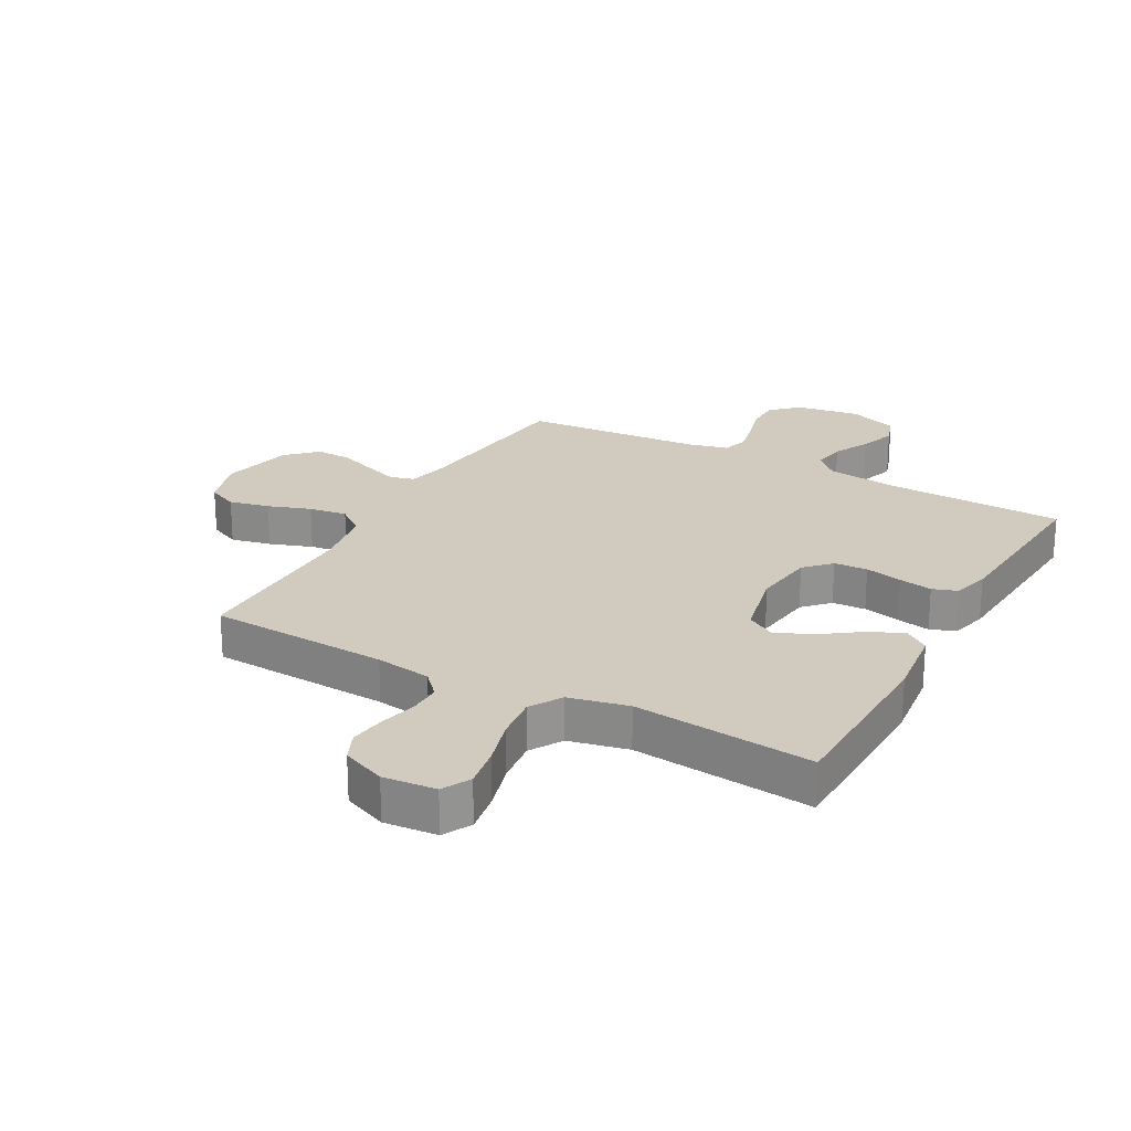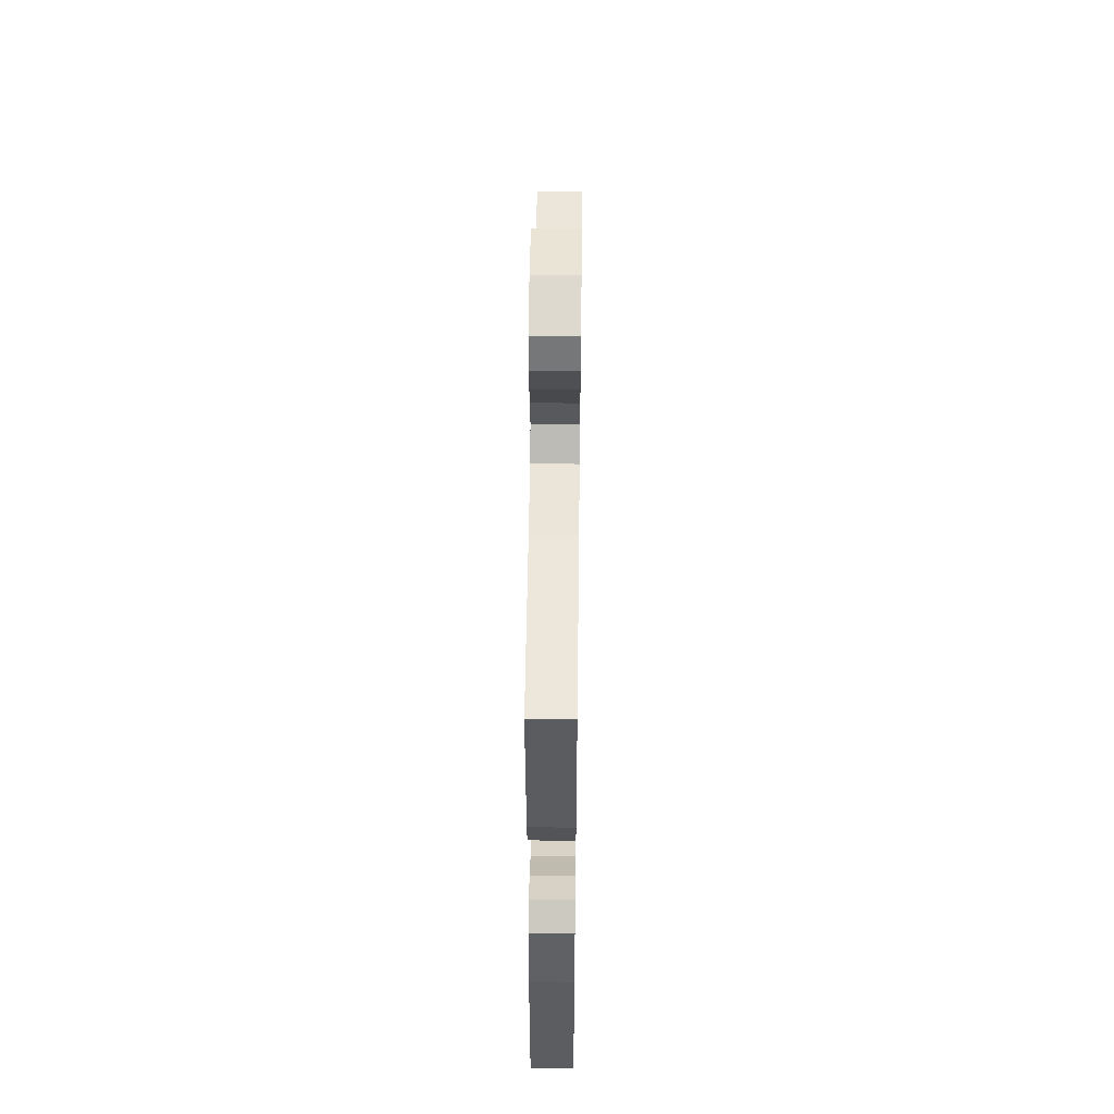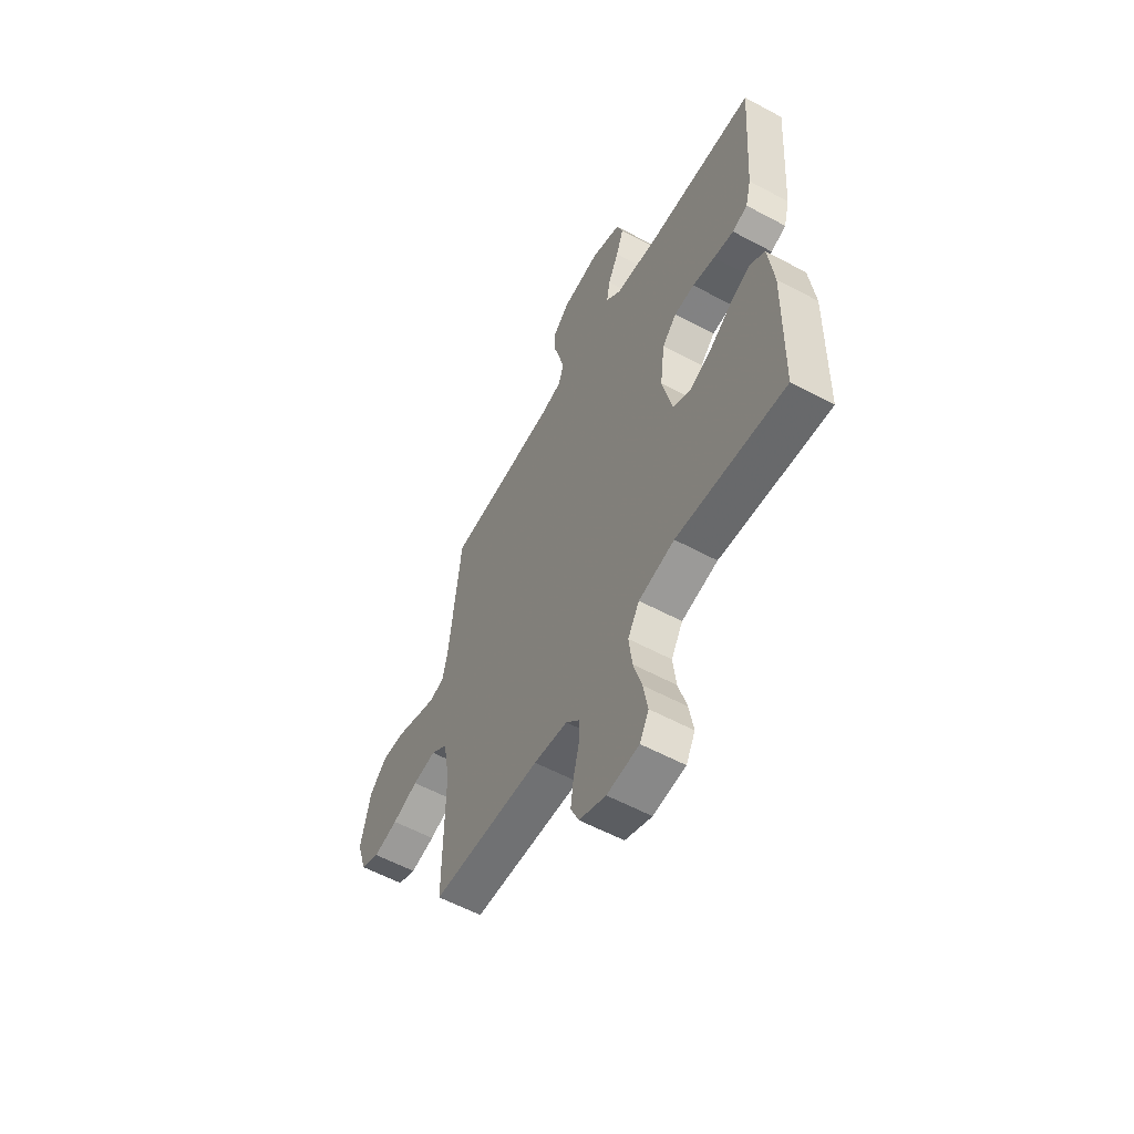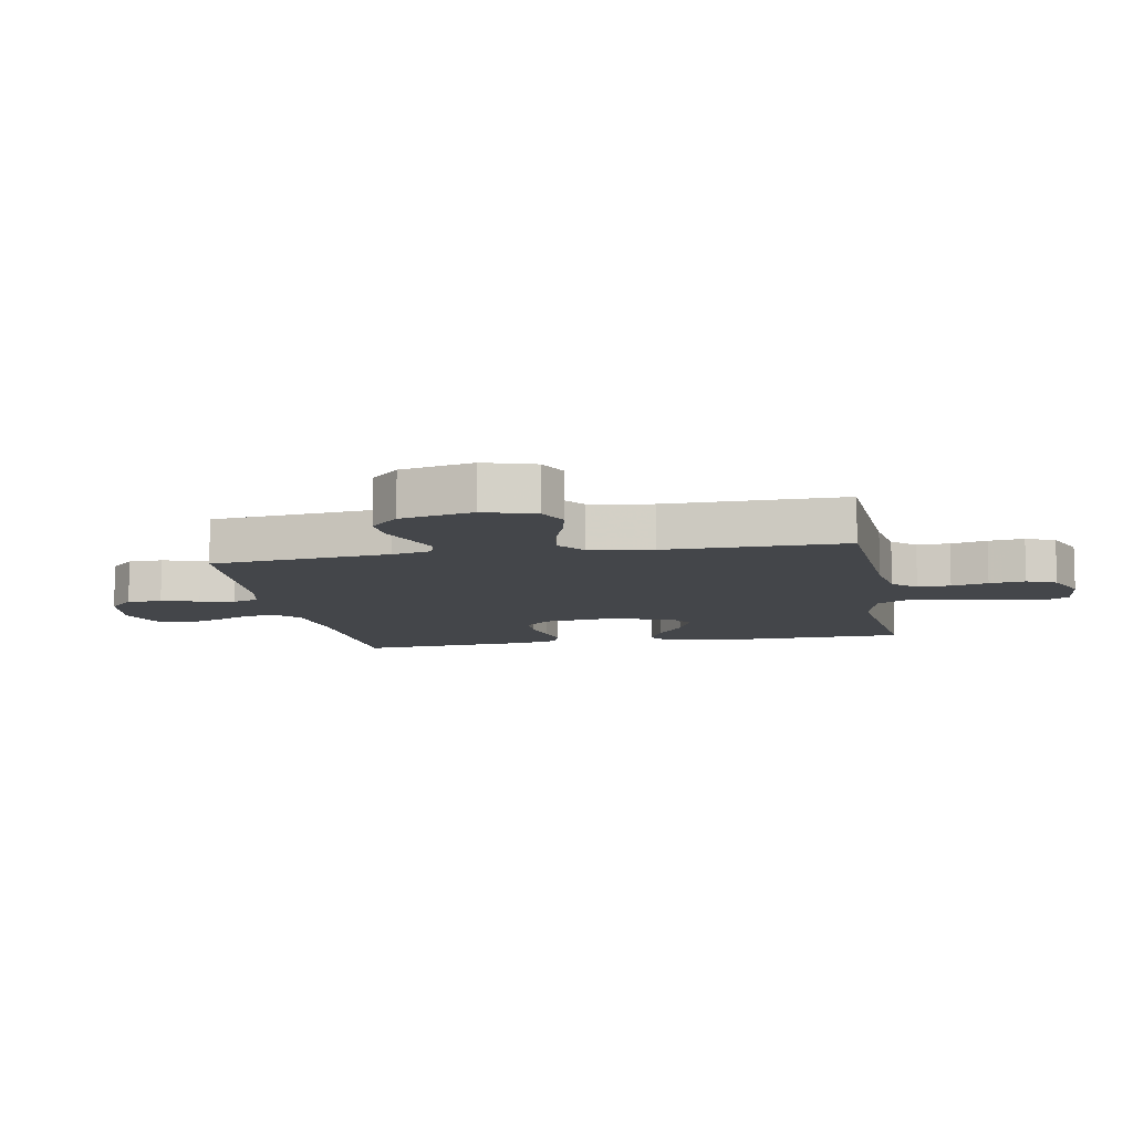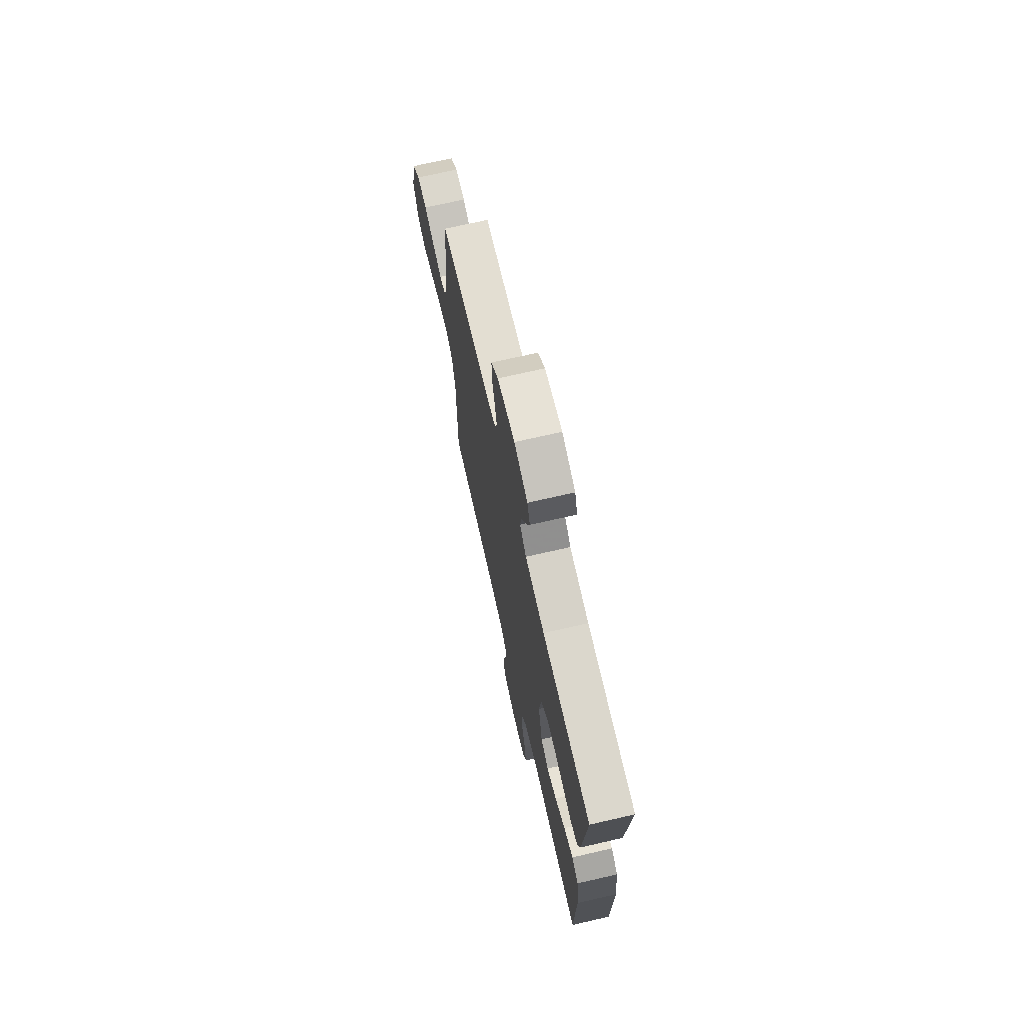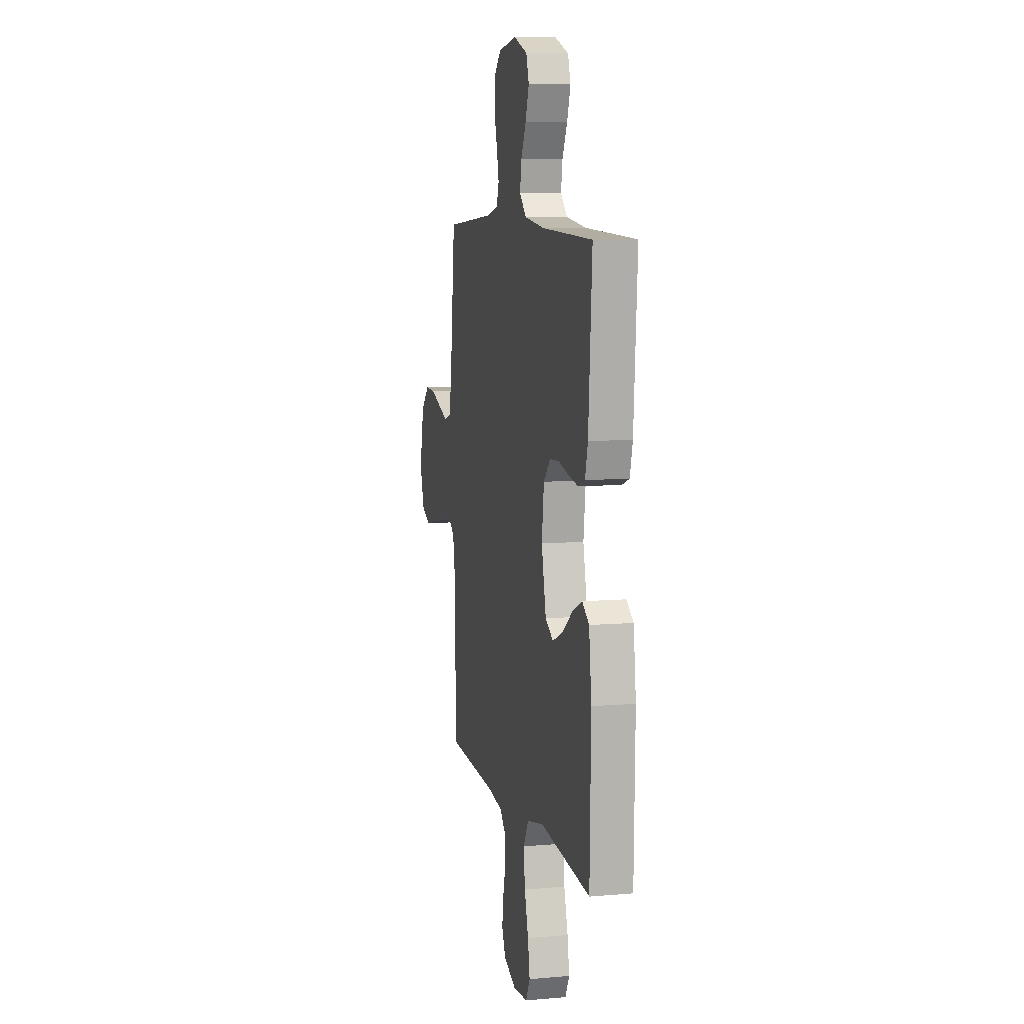
<metadata>
{"format":"obj","ext":"obj","renderer":"f3d","projection":"perspective","resolution":1024,"background":"white","views":[{"elev":23.3,"azim":-151.1,"up":"+Y"},{"elev":51.7,"azim":-89.3,"up":"+Z"},{"elev":-57.9,"azim":-119.1,"up":"+Z"},{"elev":-9.5,"azim":100.5,"up":"+Y"},{"elev":71.4,"azim":-102.9,"up":"+Z"},{"elev":8.4,"azim":-103.2,"up":"+Z"}]}
</metadata>
<code>
v 0.5 0.07 -0.5
v 0.2 0.07 -0.515
v 0.107 0.07 -0.529
v 0.071 0.07 -0.568
v 0.072 0.07 -0.623
v 0.087 0.07 -0.684
v 0.095 0.07 -0.744
v 0.073 0.07 -0.793
v 0 0.07 -0.823
v -0.088 0.07 -0.815
v -0.113 0.07 -0.768
v -0.101 0.07 -0.699
v -0.078 0.07 -0.62
v -0.069 0.07 -0.546
v -0.101 0.07 -0.492
v -0.2 0.07 -0.47
v -0.5 0.07 -0.5
v -0.506 0.07 -0.2
v -0.491 0.07 -0.078
v -0.45 0.07 -0.049
v -0.393 0.07 -0.075
v -0.33 0.07 -0.12
v -0.269 0.07 -0.147
v -0.221 0.07 -0.119
v -0.194 0.07 0
v -0.207 0.07 0.103
v -0.247 0.07 0.145
v -0.303 0.07 0.148
v -0.365 0.07 0.134
v -0.421 0.07 0.124
v -0.463 0.07 0.139
v -0.479 0.07 0.2
v -0.5 0.07 0.5
v -0.2 0.07 0.51
v -0.08 0.07 0.525
v -0.04 0.07 0.564
v -0.049 0.07 0.619
v -0.079 0.07 0.68
v -0.1 0.07 0.74
v -0.083 0.07 0.79
v 0 0.07 0.82
v 0.107 0.07 0.803
v 0.15 0.07 0.761
v 0.151 0.07 0.703
v 0.133 0.07 0.64
v 0.12 0.07 0.582
v 0.134 0.07 0.539
v 0.2 0.07 0.523
v 0.5 0.07 0.5
v 0.532 0.07 0.2
v 0.547 0.07 0.134
v 0.588 0.07 0.123
v 0.644 0.07 0.143
v 0.707 0.07 0.166
v 0.767 0.07 0.168
v 0.815 0.07 0.121
v 0.842 0.07 0
v 0.815 0.07 -0.086
v 0.764 0.07 -0.109
v 0.697 0.07 -0.094
v 0.626 0.07 -0.069
v 0.562 0.07 -0.06
v 0.516 0.07 -0.095
v 0.498 0.07 -0.2
v 0.5 0 -0.5
v 0.2 0 -0.515
v 0.107 0 -0.529
v 0.071 0 -0.568
v 0.072 0 -0.623
v 0.087 0 -0.684
v 0.095 0 -0.744
v 0.073 0 -0.793
v 0 0 -0.823
v -0.088 0 -0.815
v -0.113 0 -0.768
v -0.101 0 -0.699
v -0.078 0 -0.62
v -0.069 0 -0.546
v -0.101 0 -0.492
v -0.2 0 -0.47
v -0.5 0 -0.5
v -0.506 0 -0.2
v -0.491 0 -0.078
v -0.45 0 -0.049
v -0.393 0 -0.075
v -0.33 0 -0.12
v -0.269 0 -0.147
v -0.221 0 -0.119
v -0.194 0 0
v -0.207 0 0.103
v -0.247 0 0.145
v -0.303 0 0.148
v -0.365 0 0.134
v -0.421 0 0.124
v -0.463 0 0.139
v -0.479 0 0.2
v -0.5 0 0.5
v -0.2 0 0.51
v -0.08 0 0.525
v -0.04 0 0.564
v -0.049 0 0.619
v -0.079 0 0.68
v -0.1 0 0.74
v -0.083 0 0.79
v 0 0 0.82
v 0.107 0 0.803
v 0.15 0 0.761
v 0.151 0 0.703
v 0.133 0 0.64
v 0.12 0 0.582
v 0.134 0 0.539
v 0.2 0 0.523
v 0.5 0 0.5
v 0.532 0 0.2
v 0.547 0 0.134
v 0.588 0 0.123
v 0.644 0 0.143
v 0.707 0 0.166
v 0.767 0 0.168
v 0.815 0 0.121
v 0.842 0 0
v 0.815 0 -0.086
v 0.764 0 -0.109
v 0.697 0 -0.094
v 0.626 0 -0.069
v 0.562 0 -0.06
v 0.516 0 -0.095
v 0.498 0 -0.2
f 58 59 60 61
f 58 61 62
f 57 58 62
f 56 57 62
f 53 54 55 56
f 52 53 56 62
f 51 52 62 63
f 48 49 50
f 47 48 50 51
f 42 43 44 45
f 42 45 46
f 41 42 46
f 40 41 46 47
f 37 38 39 40
f 31 32 33 34
f 31 34 35
f 28 29 30 31
f 28 31 35 36
f 19 20 21 22
f 19 22 23
f 16 17 18 19
f 15 16 19 23
f 14 15 23 24
f 10 11 12 13
f 10 13 14
f 9 10 14
f 8 9 14
f 5 6 7 8
f 4 5 8 14
f 3 4 14 24
f 64 1 2
f 47 51 63 64
f 37 40 47 64
f 36 37 64 2
f 27 28 36
f 26 27 36
f 25 26 36 2
f 2 3 24 25
f 125 124 123 122
f 126 125 122
f 126 122 121
f 126 121 120
f 120 119 118 117
f 126 120 117 116
f 127 126 116 115
f 114 113 112
f 115 114 112 111
f 109 108 107 106
f 110 109 106
f 110 106 105
f 111 110 105 104
f 104 103 102 101
f 98 97 96 95
f 99 98 95
f 95 94 93 92
f 100 99 95 92
f 86 85 84 83
f 87 86 83
f 83 82 81 80
f 87 83 80 79
f 88 87 79 78
f 77 76 75 74
f 78 77 74
f 78 74 73
f 78 73 72
f 72 71 70 69
f 78 72 69 68
f 88 78 68 67
f 66 65 128
f 128 127 115 111
f 128 111 104 101
f 66 128 101 100
f 100 92 91
f 100 91 90
f 66 100 90 89
f 89 88 67 66
f 1 65 66 2
f 2 66 67 3
f 3 67 68 4
f 4 68 69 5
f 5 69 70 6
f 6 70 71 7
f 7 71 72 8
f 8 72 73 9
f 9 73 74 10
f 10 74 75 11
f 11 75 76 12
f 12 76 77 13
f 13 77 78 14
f 14 78 79 15
f 15 79 80 16
f 16 80 81 17
f 17 81 82 18
f 18 82 83 19
f 19 83 84 20
f 20 84 85 21
f 21 85 86 22
f 22 86 87 23
f 23 87 88 24
f 24 88 89 25
f 25 89 90 26
f 26 90 91 27
f 27 91 92 28
f 28 92 93 29
f 29 93 94 30
f 30 94 95 31
f 31 95 96 32
f 32 96 97 33
f 33 97 98 34
f 34 98 99 35
f 35 99 100 36
f 36 100 101 37
f 37 101 102 38
f 38 102 103 39
f 39 103 104 40
f 40 104 105 41
f 41 105 106 42
f 42 106 107 43
f 43 107 108 44
f 44 108 109 45
f 45 109 110 46
f 46 110 111 47
f 47 111 112 48
f 48 112 113 49
f 49 113 114 50
f 50 114 115 51
f 51 115 116 52
f 52 116 117 53
f 53 117 118 54
f 54 118 119 55
f 55 119 120 56
f 56 120 121 57
f 57 121 122 58
f 58 122 123 59
f 59 123 124 60
f 60 124 125 61
f 61 125 126 62
f 62 126 127 63
f 63 127 128 64
f 64 128 65 1

</code>
